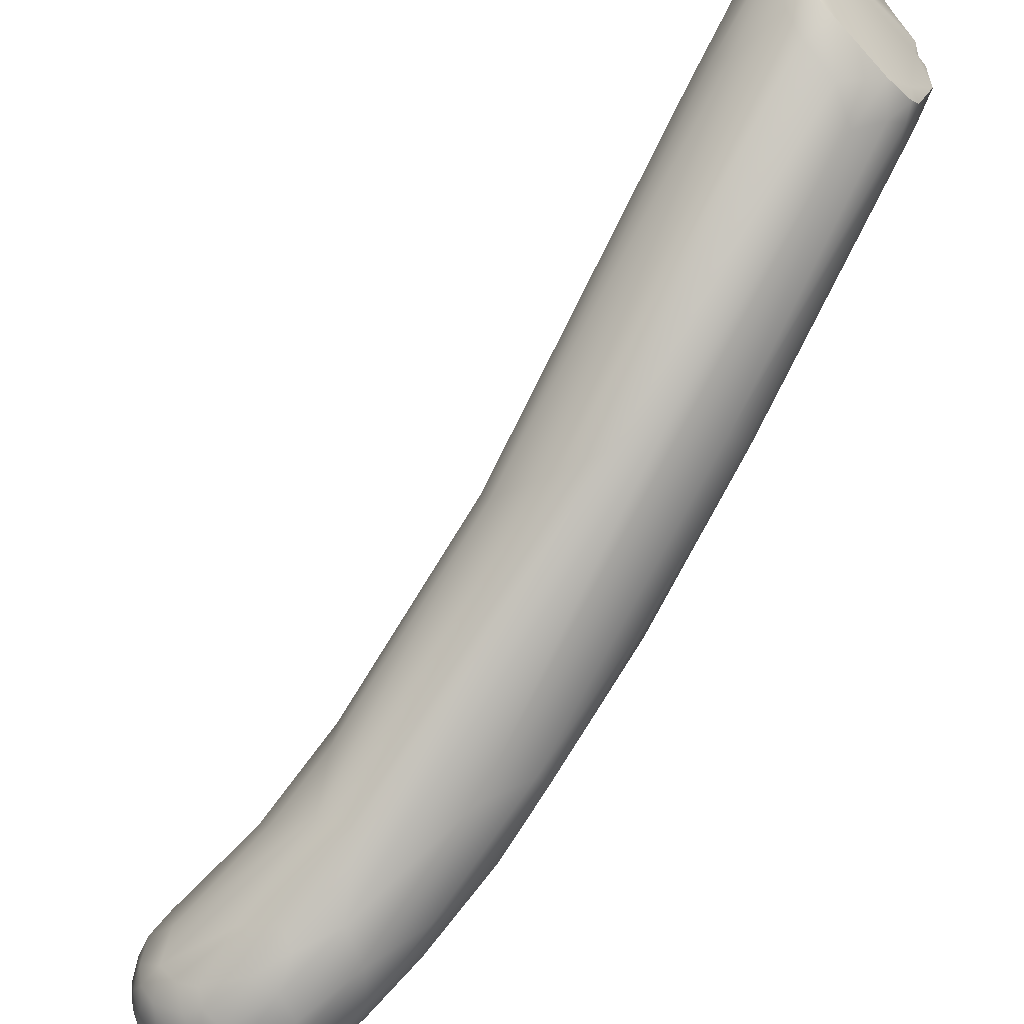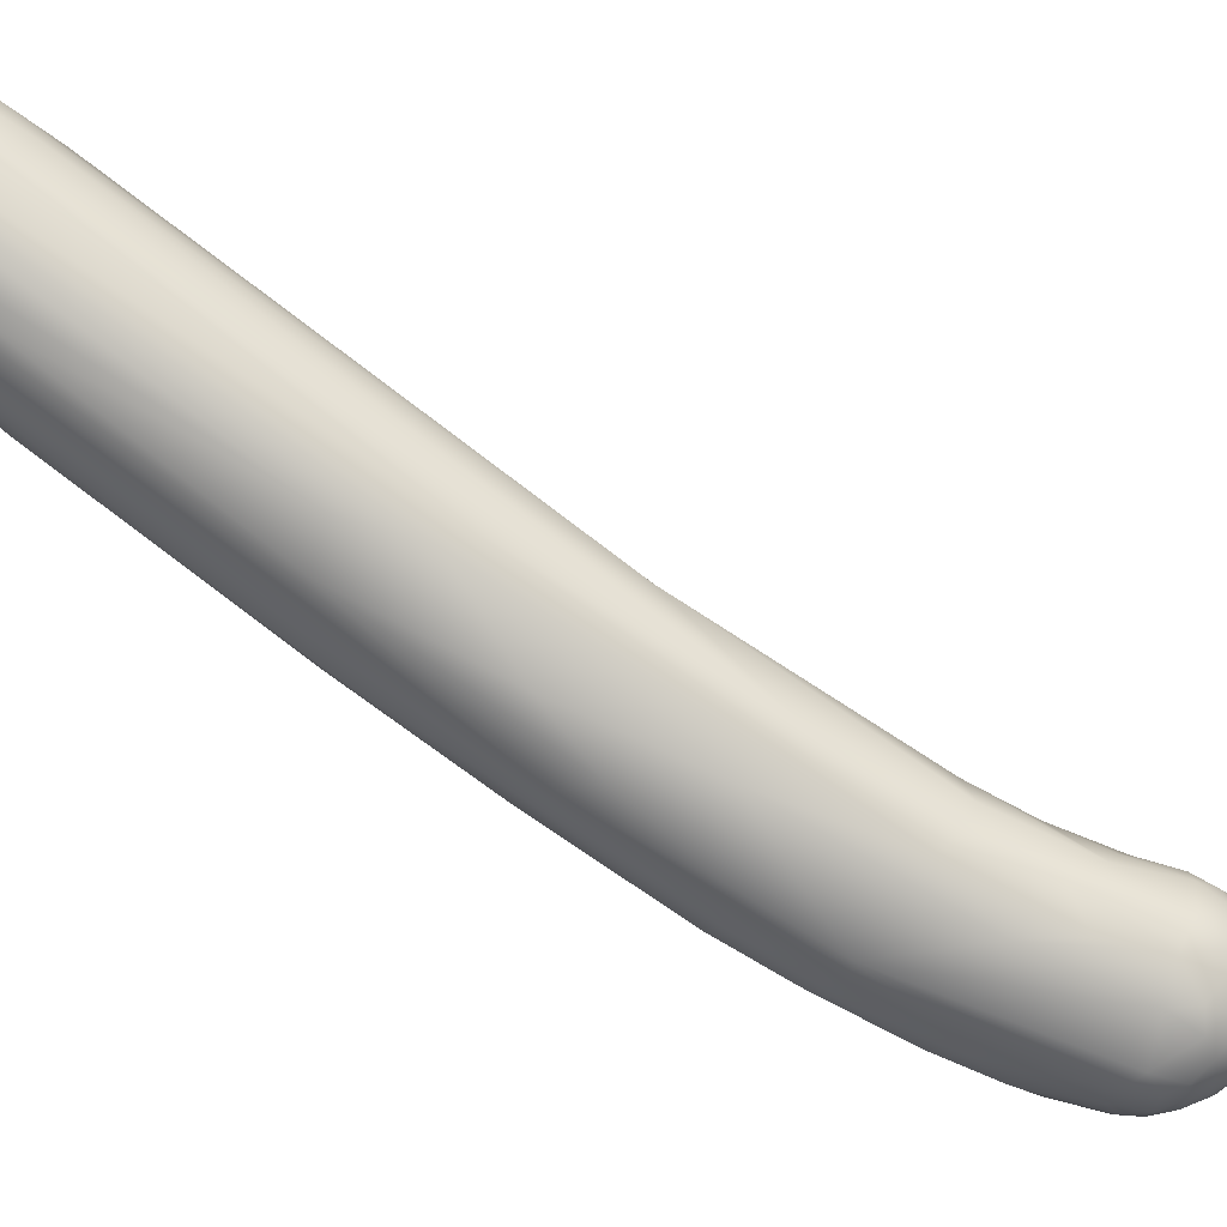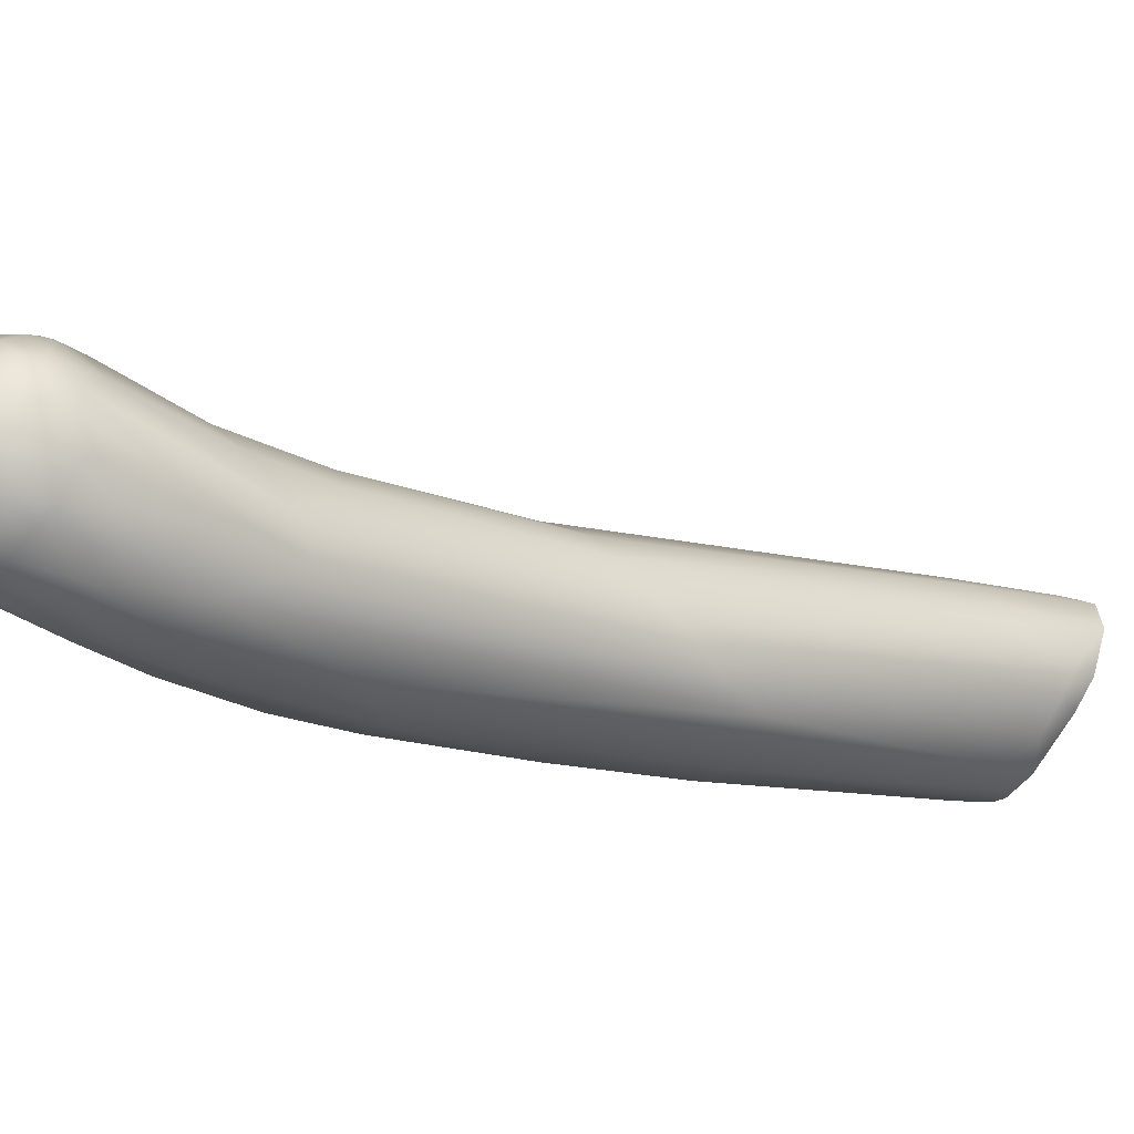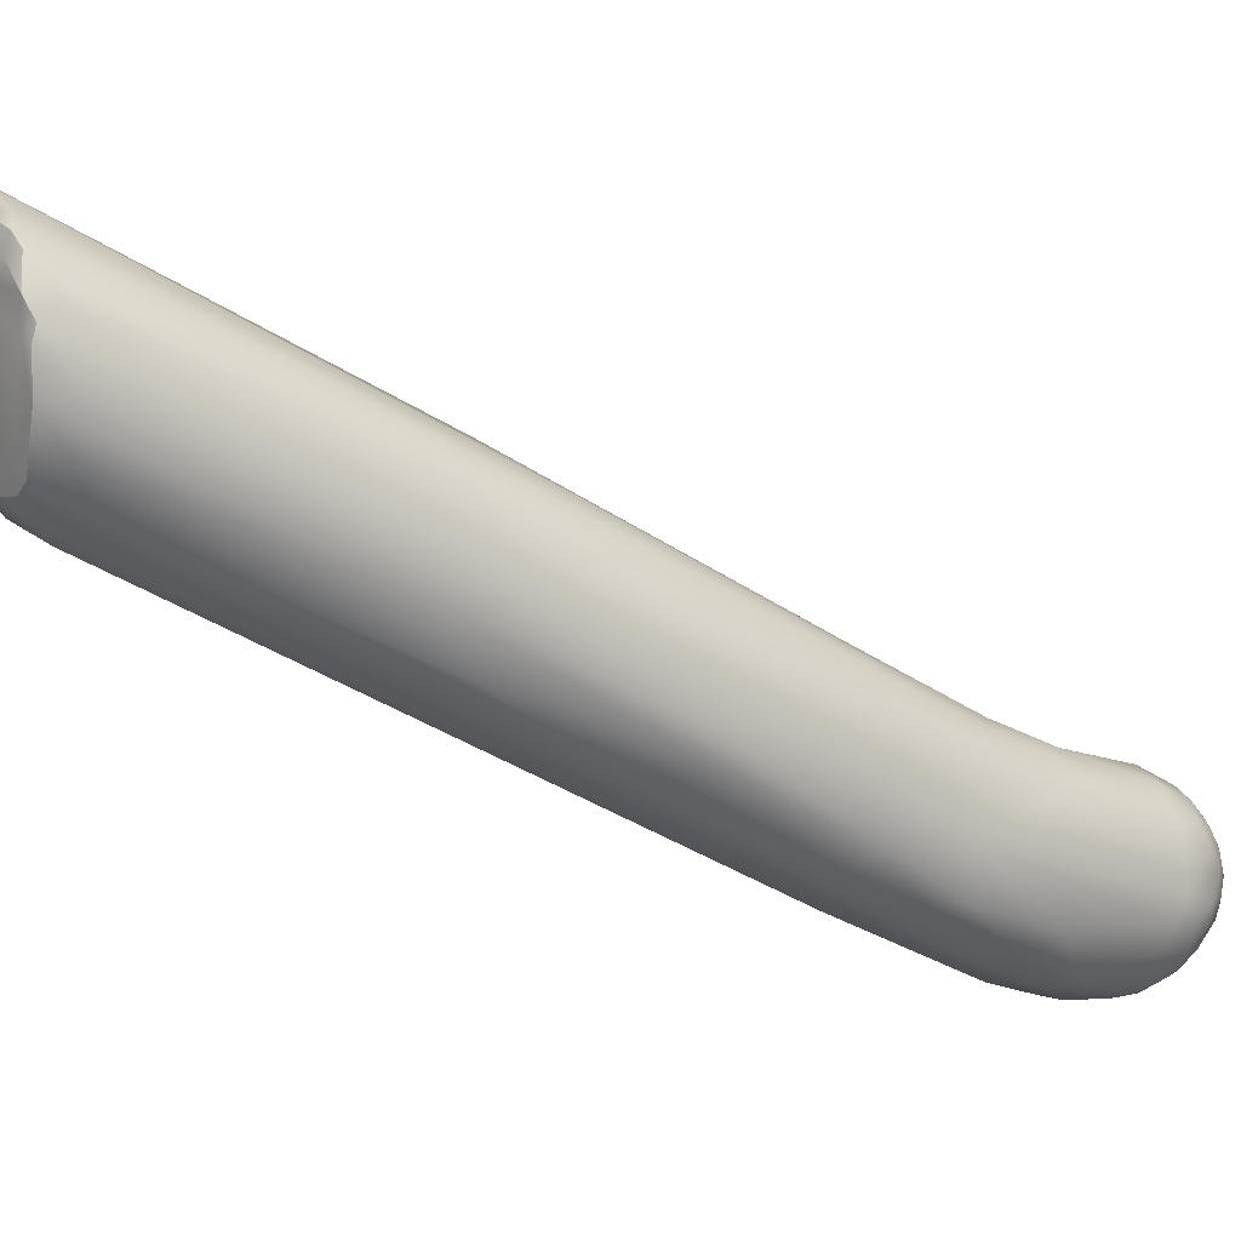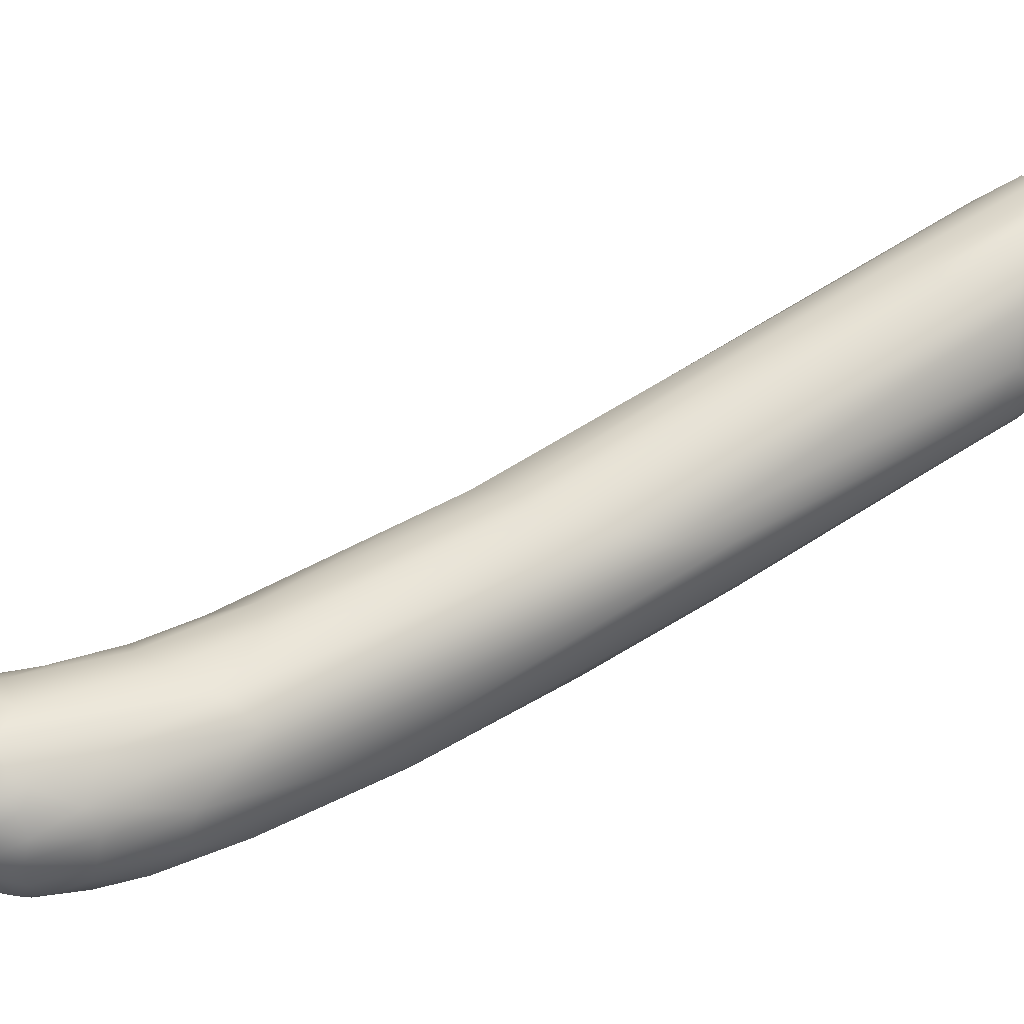
<metadata>
{"format":"obj","ext":"obj","renderer":"f3d","projection":"perspective","resolution":1024,"background":"white","views":[{"elev":-52.6,"azim":116.0,"up":"+Y"},{"elev":39.6,"azim":-98.8,"up":"+Y"},{"elev":-65.2,"azim":34.6,"up":"+Y"},{"elev":10.8,"azim":-144.7,"up":"+Y"},{"elev":-44.4,"azim":71.4,"up":"+Y"}]}
</metadata>
<code>
v -11.16 -121.5 953
v -11.25 -120.1 950.9
v -13.29 -121.4 957.7
v -13.44 -120.8 956.1
v -13.12 -121.5 959.1
v -12.49 -121.9 956.2
v -11.79 -122.5 957.1
v -11.1 -122.5 955.6
v -11.22 -122.7 959.1
v -12.42 -121.2 961.1
v -10.43 -122.5 960.5
v -10.03 -121.4 962.5
v -10.05 -117.9 946.4
v -11.63 -117.2 948.7
v -14.87 -118.7 959.1
v -14.47 -117.8 955.7
v -14.99 -118 957.7
v -15.1 -117.3 959.1
v -14.79 -116.4 956.9
v -14.3 -120 957.6
v -14.23 -120.1 959.1
v -13.94 -119.4 955.3
v -14.87 -117.3 960.5
v -14.81 -116 960.4
v -14.58 -118.7 960.5
v -14.22 -118 961.9
v -14.32 -116.6 961.9
v -14.4 -115.2 961.2
v -13.59 -120 961.2
v -13.46 -118.7 962.6
v -13.76 -117.9 962.6
v -13.22 -115.9 963.3
v -13.66 -115.1 962.5
v -13.07 -118 963.3
v -13.21 -117.3 963.4
v -12.45 -120.1 962.5
v -11.88 -118.7 963.9
v -11.85 -118 964.3
v -11.85 -116.6 964.4
v -11.84 -115.2 964.2
v -10.51 -120 963.8
v -10.45 -118.7 964.6
v -10.4 -117.3 965
v -10.45 -115.8 964.9
v -10.67 -110 950.3
v -13.7 -113.1 957.7
v -11.77 -111.2 958.8
v -10.9 -110.3 954.5
v -14.51 -114.5 959.8
v -13.76 -113.8 961.2
v -13.69 -113.1 959.8
v -12.65 -114.5 963.3
v -12.82 -113.8 962.5
v -11.98 -113.8 963.3
v -12.57 -112.4 961.2
v -11.18 -111.9 961.9
v -10.46 -114.5 964.5
v -10.46 -113.1 963.6
v -9.679 -120.8 949.9
v -9.113 -122.4 953.4
v -7.579 -122.5 953.5
v -6.945 -120.7 948.7
v -5.579 -121.9 953.6
v -4.139 -119.8 948.6
v -9.708 -123.1 956.8
v -9.716 -123.1 958.5
v -7.671 -123.1 957.5
v -7.652 -123 959.1
v -6.212 -122.6 957.6
v -4.895 -121.8 958.4
v -9.116 -120.1 964
v -8.326 -122.4 961.2
v -8.376 -121.5 962.7
v -6.901 -121.2 962.6
v -6.274 -122.4 959.8
v -6.24 -121.9 961.2
v -4.863 -121.5 959.8
v -7.487 -118.3 944.5
v -9.037 -118.7 964.8
v -9.076 -115.9 965.2
v -8.013 -120.1 964
v -8.347 -117.3 965.2
v -7.482 -118.7 964.7
v -7.618 -115.9 965.1
v -6.282 -119.4 963.9
v -6.333 -117.9 964.6
v -5.563 -116.6 964.3
v -4.553 -120.1 961.8
v -4.942 -119.4 963
v -4.906 -118 963.6
v -4.865 -115.2 963.6
v -5.472 -112.2 935.7
v -9.385 -114.5 942.4
v -9.721 -111.3 942.7
v -7.993 -114.5 940.4
v -7.462 -110.8 937.2
v -6.769 -109.4 956.5
v -5.519 -110 957.2
v -9.751 -111.8 962.6
v -9.624 -110.7 960.4
v -9.053 -114.6 964.8
v -9.053 -113.2 964
v -8.351 -111.7 962.6
v -7.684 -114.4 964.7
v -7.61 -113.1 963.8
v -6.952 -112 962.6
v -6.99 -111 961
v -6.271 -114.5 964.2
v -6.203 -113 963.2
v -5.582 -111.7 961.1
v -4.144 -114.6 962.5
v -4.919 -113.8 962.9
v -4.598 -113.1 961.8
v -7.254 -107.4 936.5
v -7.819 -106.5 939.7
v -7.753 -106.4 946.8
v -8.478 -108.7 953.7
v -6.757 -106.3 948.6
v -4.525 -106.4 950
v -4.239 -102.5 930.9
v -5.344 -102.6 937.5
v -3.975 -120.6 952
v -4.162 -121.2 955
v -3.914 -120.8 958.3
v -2.508 -115.3 939.2
v -0.3729 -116.1 946.1
v -2.608 -119.4 952.1
v 0.2608 -114.7 948.5
v -2.231 -118.7 954.8
v -3.647 -120.1 959.7
v -4.134 -118.7 962.6
v -3.786 -117.2 962.6
v -3.262 -118.6 960.7
v -2.691 -116.3 959.8
v -3.764 -113.3 935.8
v 1.503 -110.4 947
v -1.701 -111.2 953.7
v -0.4831 -112.9 952
v -4.062 -111.7 958.5
v -3.659 -113.6 960.7
v -2.875 -105.3 928.1
v -3.291 -103.8 928.3
v -0.4687 -106.6 926.5
v 0.7897 -107.5 947.1
v -3.421 -109.1 953.7
v -1.83 -107 949.7
v -1.705 -98.38 927.7
v -4.073 -102.1 941
v -2.858 -101.7 941.5
v 3.883 -100.1 917.8
v 4.564 -101 917.9
v 6.594 -102.1 918.2
v 4.189 -97.17 934.7
v 5.745 -99.19 935.7
v 3.747 -96.6 916.5
v 3.433 -94.02 917.5
v 2.978 -92.59 924
v 3.472 -92.69 926.3
v 4.506 -91.04 918.7
v 9.838 -104 924.4
v 9.794 -104 927.9
v 10.13 -102.7 920.2
v 8.776 -102.6 932.7
v 8.101 -100.7 933.8
v 7.941 -89.92 924
v 13.35 -88.81 902.3
v 13.86 -91.56 903.6
v 15.22 -91.16 902.4
v 15.36 -89.91 901.4
v 16.19 -90.71 901.6
v 16.33 -89.44 901.4
v 16.5 -92.37 903.2
v 12.88 -85.8 902.2
v 13.35 -84.09 901.7
v 12.93 -83.69 902.9
v 14.05 -86.49 900.6
v 14.05 -83.69 900.7
v 14.05 -82.86 901
v 13.83 -82.04 902.3
v 15.02 -83.2 901
v 14.75 -81.59 900.8
v 14.22 -81.28 902.4
v 14.49 -80.67 903.1
v 15.45 -79.75 901.7
v 16.44 -80.12 901.5
v 16.15 -78.96 901.7
v 16.85 -78.22 902.4
v 17.61 -93.62 905.2
v 18.43 -91.09 902.3
v 22.49 -89.65 903.7
v 20.32 -92.53 904.9
v 22.77 -90.83 905.8
v 22.81 -89.55 910.2
v 22.65 -88.21 911.3
v 21.17 -86.99 913.4
v 20.13 -85.3 913.7
v 18.35 -78.21 902.2
v 18.92 -77.38 902.5
v 18.33 -77.74 904
v 19.65 -76.91 903.1
v 20.51 -77.52 902.9
v 18.87 -78.02 905.1
v 21.75 -76.93 903.8
v 20.54 -78.58 906.5
v 23.15 -77.51 904.5
v 24.51 -88.48 904.5
v 24.16 -89.12 906.2
v 24.76 -81.88 907.1
v 25.14 -85.69 904.6
v 26.25 -85.09 905.2
v 25.68 -84.57 906.4
v 25.86 -82.46 904.8
v 26.23 -81.59 905.2
v 22.8 -80.48 907.8
v 23.84 -80.7 904.1
v 25.08 -79.49 905.2
v 24.55 -78.79 904.3
v 15.36 -89.91 901.4
v 16.19 -90.71 901.6
v 14.05 -86.49 900.6
v 14.05 -83.69 900.7
v 14.05 -82.86 901
v 14.75 -81.59 900.8
v 14.75 -81.59 900.8
v 15.45 -79.75 901.7
v 16.15 -78.96 901.7
v 16.15 -78.96 901.7
v 16.85 -78.22 902.4
v 18.43 -91.09 902.3
v 22.49 -89.65 903.7
v 18.92 -77.38 902.5
v 19.65 -76.91 903.1
v 21.75 -76.93 903.8
v 23.15 -77.51 904.5
v 23.15 -77.51 904.5
v 24.51 -88.48 904.5
v 26.25 -85.09 905.2
v 26.23 -81.59 905.2
v 23.84 -80.7 904.1
v 25.08 -79.49 905.2
v 25.08 -79.49 905.2
v 25.08 -79.49 905.2
v 24.55 -78.79 904.3
v 24.55 -78.79 904.3
g grp1
f 1 4 2
f 59 1 2
f 13 59 2
f 1 59 60
f 22 4 20
f 6 3 4
f 4 3 20
f 3 5 21
f 3 21 20
f 3 6 7
f 6 4 1
f 8 7 6
f 6 1 8
f 5 3 7
f 7 9 5
f 9 10 5
f 7 66 9
f 11 10 9
f 60 65 8
f 8 65 7
f 65 66 7
f 5 10 29
f 10 36 29
f 10 12 36
f 11 12 10
f 12 11 72
f 71 41 12
f 13 2 14
f 22 2 4
f 14 2 22
f 20 17 16
f 25 23 15
f 17 19 16
f 15 18 17
f 15 23 18
f 19 17 18
f 18 23 24
f 18 24 19
f 24 49 19
f 15 20 21
f 17 20 15
f 25 15 21
f 16 14 22
f 22 20 16
f 94 14 16
f 16 19 94
f 46 94 19
f 23 27 24
f 24 28 49
f 25 21 29
f 29 26 25
f 25 26 23
f 27 23 26
f 24 27 28
f 27 33 28
f 50 49 28
f 33 50 28
f 29 21 5
f 30 26 29
f 31 26 30
f 27 26 31
f 31 35 27
f 35 32 27
f 32 52 33
f 32 33 27
f 36 30 29
f 36 37 30
f 34 30 37
f 31 30 34
f 37 38 34
f 34 35 31
f 35 34 38
f 35 38 39
f 32 35 39
f 40 32 39
f 52 32 40
f 12 41 36
f 36 41 37
f 39 38 43
f 39 43 44
f 44 40 39
f 57 40 44
f 42 37 41
f 43 38 42
f 38 37 42
f 42 71 79
f 42 41 71
f 79 43 42
f 43 80 44
f 94 93 14
f 45 47 48
f 117 48 47
f 19 49 46
f 94 46 45
f 46 49 51
f 46 47 45
f 46 51 47
f 33 53 50
f 50 51 49
f 55 51 50
f 50 53 55
f 33 52 53
f 55 47 51
f 55 53 56
f 52 54 53
f 54 52 40
f 53 54 56
f 55 56 47
f 57 54 40
f 58 56 54
f 54 57 58
f 56 58 99
f 56 99 100
f 47 56 100
f 47 100 117
f 78 125 62
f 62 125 64
f 59 78 62
f 60 59 62
f 78 59 13
f 60 62 61
f 62 64 61
f 64 63 61
f 63 64 122
f 122 123 63
f 9 66 11
f 8 1 60
f 60 61 65
f 61 67 65
f 65 67 66
f 67 68 66
f 61 63 67
f 63 69 67
f 69 68 67
f 69 75 68
f 63 123 69
f 123 70 69
f 70 75 69
f 77 75 70
f 77 70 124
f 72 73 12
f 12 73 71
f 66 72 11
f 71 73 81
f 73 72 74
f 73 74 81
f 68 72 66
f 68 75 72
f 75 76 72
f 72 76 74
f 81 74 85
f 76 75 77
f 77 88 76
f 88 74 76
f 77 130 88
f 125 78 135
f 95 78 13
f 93 13 14
f 93 95 13
f 79 82 43
f 82 80 43
f 101 44 80
f 101 57 44
f 71 81 79
f 79 81 83
f 83 82 79
f 84 80 82
f 84 101 80
f 83 86 82
f 86 84 82
f 84 104 101
f 81 85 83
f 85 86 83
f 86 87 84
f 91 108 87
f 87 108 84
f 108 104 84
f 74 89 85
f 86 85 90
f 86 90 87
f 88 89 74
f 90 132 87
f 87 132 91
f 85 89 90
f 91 132 111
f 114 142 96
f 92 95 96
f 96 95 93
f 93 94 96
f 94 114 96
f 92 78 95
f 78 92 135
f 100 107 97
f 118 117 97
f 97 117 100
f 107 98 97
f 102 58 57
f 101 102 57
f 99 58 102
f 100 99 103
f 104 102 101
f 102 103 99
f 102 104 105
f 105 103 102
f 105 108 109
f 104 108 105
f 105 109 106
f 106 103 105
f 103 106 107
f 107 100 103
f 112 109 108
f 106 110 107
f 106 109 110
f 107 110 98
f 112 108 91
f 113 109 112
f 110 139 98
f 112 111 113
f 111 112 91
f 139 110 113
f 110 109 113
f 141 96 142
f 147 115 121
f 142 114 120
f 115 120 114
f 115 147 120
f 115 114 94
f 115 94 45
f 115 45 121
f 116 121 45
f 116 117 118
f 45 48 116
f 48 117 116
f 119 118 97
f 149 118 119
f 145 146 97
f 97 146 119
f 121 157 147
f 116 118 148
f 118 149 148
f 127 123 122
f 129 123 127
f 70 123 124
f 130 124 129
f 130 77 124
f 124 123 129
f 125 162 64
f 64 160 126
f 162 160 64
f 122 126 127
f 64 126 122
f 126 129 127
f 126 128 129
f 129 133 130
f 128 133 129
f 128 134 133
f 128 138 134
f 88 130 133
f 89 88 131
f 131 88 133
f 89 131 90
f 90 131 132
f 111 132 134
f 131 133 132
f 133 134 132
f 152 125 135
f 152 188 125
f 144 145 137
f 137 138 144
f 128 136 138
f 113 140 139
f 139 140 145
f 98 139 145
f 137 134 138
f 137 140 134
f 145 140 137
f 140 111 134
f 111 140 113
f 143 141 150
f 92 96 141
f 92 143 135
f 143 92 141
f 152 135 143
f 138 136 144
f 154 146 144
f 145 97 98
f 144 146 145
f 120 156 142
f 142 155 141
f 156 155 142
f 141 155 150
f 159 156 147
f 147 156 120
f 157 121 116
f 157 159 147
f 158 157 116
f 158 116 148
f 188 162 125
f 126 160 161
f 143 151 152
f 151 143 150
f 128 126 161
f 136 128 163
f 164 136 163
f 136 164 144
f 146 154 153
f 154 144 164
f 119 153 149
f 146 153 119
f 159 175 156
f 148 149 158
f 157 186 159
f 186 183 159
f 158 149 165
f 162 191 160
f 188 191 162
f 163 128 161
f 167 151 150
f 154 196 153
f 164 196 154
f 167 150 166
f 179 175 159
f 149 153 165
f 160 191 192
f 172 189 188
f 152 151 167
f 152 172 188
f 155 166 150
f 155 176 166
f 167 166 169
f 169 166 176
f 167 169 168
f 152 167 168
f 220 171 218
f 180 171 220
f 170 172 168
f 172 152 168
f 168 169 170
f 219 218 171
f 215 171 180
f 219 171 229
f 172 170 189
f 215 229 171
f 156 173 155
f 173 176 155
f 177 176 173
f 174 177 173
f 173 156 174
f 178 177 174
f 175 178 174
f 174 156 175
f 179 178 175
f 180 220 221
f 180 221 222
f 181 180 222
f 179 223 178
f 182 223 179
f 159 182 179
f 180 181 215
f 182 159 183
f 184 182 183
f 182 184 223
f 184 183 186
f 215 181 185
f 185 224 225
f 185 225 226
f 197 215 185
f 187 186 157
f 185 226 197
f 227 228 197
f 187 157 158
f 158 165 202
f 202 165 204
f 153 204 165
f 192 161 160
f 215 190 229
f 191 188 189
f 189 230 191
f 191 230 192
f 192 207 161
f 164 195 196
f 163 195 164
f 193 163 161
f 163 193 194
f 210 194 193
f 163 194 195
f 211 195 194
f 195 211 213
f 210 211 194
f 190 215 209
f 195 208 196
f 208 195 213
f 201 197 198
f 198 197 228
f 158 199 187
f 187 199 231
f 201 215 197
f 200 231 199
f 200 199 202
f 199 158 202
f 232 201 198
f 217 215 201
f 203 201 232
f 233 200 202
f 201 203 217
f 233 202 204
f 196 214 153
f 233 204 205
f 204 153 205
f 214 205 153
f 207 193 161
f 206 192 230
f 209 236 190
f 207 192 206
f 206 210 207
f 207 210 193
f 209 237 236
f 212 209 215
f 216 208 213
f 212 237 209
f 211 210 213
f 238 237 212
f 215 238 212
f 240 238 215
f 196 216 214
f 216 205 214
f 234 217 203
f 216 196 208
f 243 241 239
f 242 244 235

</code>
